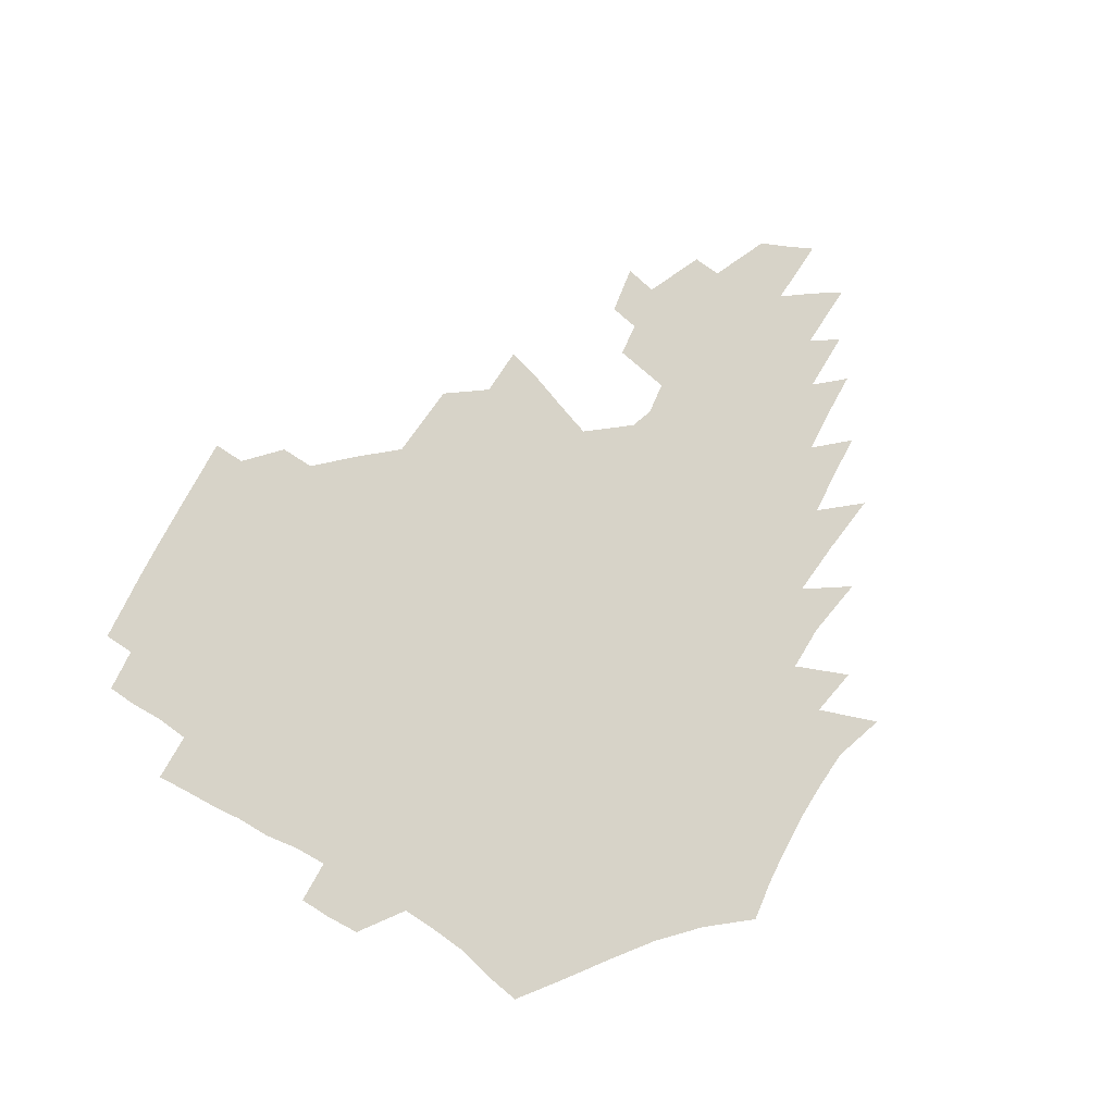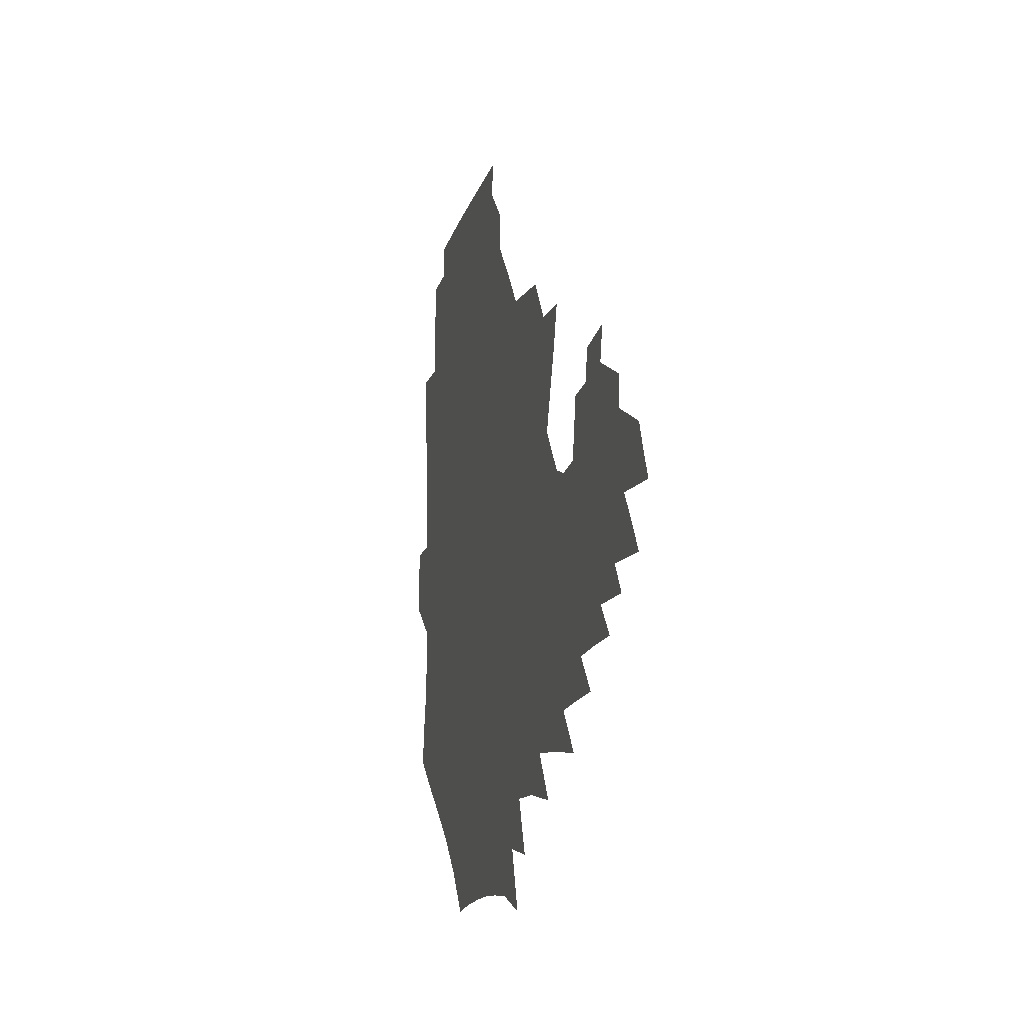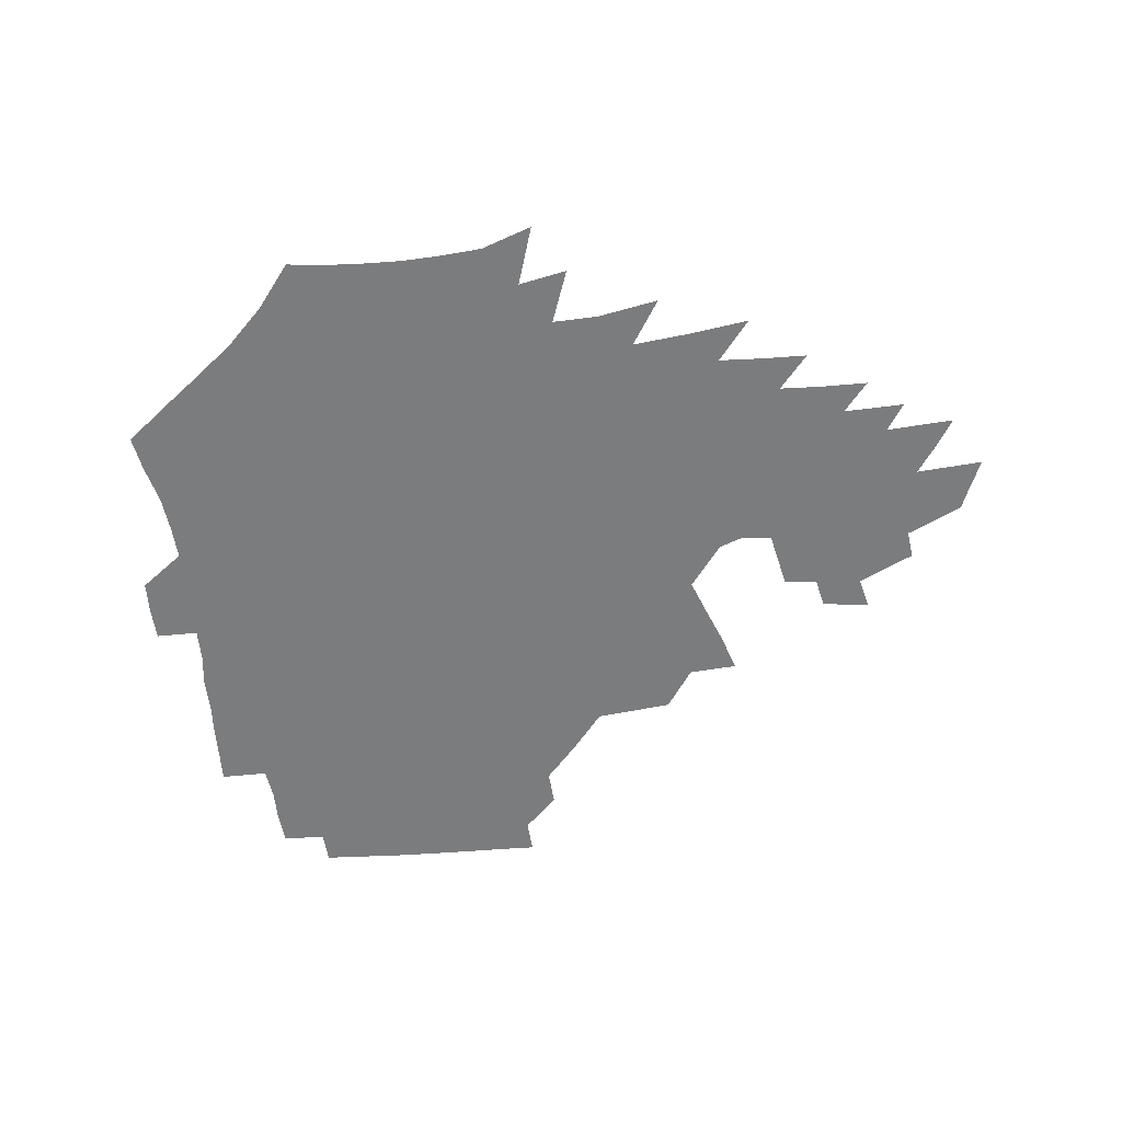
<metadata>
{"format":"obj","ext":"obj","renderer":"f3d","projection":"perspective","resolution":1024,"background":"white","views":[{"elev":76.6,"azim":-58.9,"up":"+Z"},{"elev":-11.4,"azim":76.3,"up":"+Y"},{"elev":-58.7,"azim":7.6,"up":"+Z"}]}
</metadata>
<code>
v 187.8 253.7 0
v 187 268.4 0
v 187.3 282.8 0
v 199.6 175.9 0
v 202.1 192 0
v 206 208.7 0
v 207.2 224.4 0
v 207.7 239.6 0
v 206.6 254.4 0
v 206.6 269 0
v 206.3 283.5 0
v 205.8 298.2 0
v 203.6 313 0
v 203.6 327.7 0
v 202.2 342.3 0
v 201.6 356.6 0
v 200.7 370.5 0
v 217.4 162.4 0
v 218.8 178.2 0
v 222 194.7 0
v 224.1 210.5 0
v 227.3 226.4 0
v 228.2 240.9 0
v 225.8 255.4 0
v 225.5 270 0
v 224.9 284.5 0
v 224.4 299.2 0
v 223.8 313.8 0
v 222.6 328.5 0
v 222.6 343 0
v 223 357.2 0
v 222.1 371.1 0
v 223.4 385.3 0
v 223 399.4 0
v 223.8 413.3 0
v 236.3 148.8 0
v 235.7 164.2 0
v 238 180.5 0
v 239.3 196.2 0
v 241 211.7 0
v 242.4 226.8 0
v 244.8 241.9 0
v 242.7 256.2 0
v 241.3 270.7 0
v 240.7 285.3 0
v 241.8 300 0
v 240.3 314.7 0
v 239.9 329.4 0
v 240.7 344 0
v 240.9 358.4 0
v 240.6 372.7 0
v 241.3 387 0
v 241.9 401.2 0
v 243.2 415.1 0
v 243.6 428.9 0
v 255 134.7 0
v 255.8 151.5 0
v 256 167.3 0
v 256.3 182.7 0
v 257.2 198.1 0
v 257.7 213 0
v 258.1 227.7 0
v 259 242.4 0
v 258.2 256.8 0
v 257.2 271.3 0
v 256.7 286 0
v 256 300.8 0
v 255.9 315.5 0
v 256.7 330.3 0
v 256.8 344.9 0
v 257.3 359.4 0
v 257.1 373.9 0
v 257.5 388.4 0
v 258.6 402.6 0
v 259.5 416.6 0
v 260.5 430.3 0
v 271.9 119 0
v 274.1 138.6 0
v 273.9 154.5 0
v 273.3 169.6 0
v 273.7 184.9 0
v 273.2 199.5 0
v 273.7 214.2 0
v 273.7 228.6 0
v 273.6 242.9 0
v 272.5 257.3 0
v 271.6 271.9 0
v 270.9 286.6 0
v 271 301.3 0
v 271 316.1 0
v 271.6 331 0
v 271.7 345.6 0
v 271.5 360.3 0
v 272.6 375 0
v 272.8 389.4 0
v 274.5 403.9 0
v 274.7 417.8 0
v 276.3 431.8 0
v 287.4 100.1 0
v 289.5 122.9 0
v 289.9 140.7 0
v 289.3 156.2 0
v 289.6 171.9 0
v 289.1 186.5 0
v 288.9 200.9 0
v 288.7 215.2 0
v 288.9 229.4 0
v 287.9 243.4 0
v 287 257.7 0
v 285.9 272.3 0
v 286 286.9 0
v 285.6 301.7 0
v 285.7 316.6 0
v 286.2 331.4 0
v 286.4 346.3 0
v 287.1 361 0
v 287.3 375.7 0
v 288.4 390.5 0
v 288.8 404.8 0
v 289.9 419 0
v 290.5 432.8 0
v 304.6 102.6 0
v 305.4 125.5 0
v 305 142.4 0
v 304.2 157.8 0
v 304 173.2 0
v 303.7 187.9 0
v 302.9 201.7 0
v 303.4 216.2 0
v 303.6 230 0
v 302.3 243.8 0
v 301.1 258 0
v 300.3 272.6 0
v 300.3 287.1 0
v 300 302.1 0
v 300.5 316.9 0
v 300.6 331.7 0
v 301.2 346.7 0
v 301.7 361.5 0
v 302.1 376.2 0
v 302.9 391.1 0
v 303.2 405.4 0
v 304.3 419.8 0
v 304.8 433.6 0
v 321.6 104.1 0
v 320.5 126.1 0
v 319.4 143.2 0
v 318.6 159.1 0
v 318 174.5 0
v 317.5 189 0
v 317.1 203.1 0
v 317.1 217 0
v 317.2 230.6 0
v 316.4 243.9 0
v 315.4 257.9 0
v 314.6 272.6 0
v 314.3 287.4 0
v 314.3 302.3 0
v 314.7 317.1 0
v 315.2 331.9 0
v 315.7 346.8 0
v 316.4 361.7 0
v 316.8 376.5 0
v 317.5 391.6 0
v 318.1 406.1 0
v 318.7 420.4 0
v 319.3 434.4 0
v 338.4 105.1 0
v 335.7 126.2 0
v 334 143.2 0
v 332.6 159.8 0
v 331.6 175.5 0
v 330.8 189.7 0
v 330.3 203.7 0
v 330 217.4 0
v 330 231 0
v 329.6 244.1 0
v 329.2 257.7 0
v 328.5 272.6 0
v 328.2 287.9 0
v 328.5 302.3 0
v 329.1 316.9 0
v 329.7 331.8 0
v 330.4 346.8 0
v 331.1 361.7 0
v 331.8 376.7 0
v 332.4 391.8 0
v 333 406.5 0
v 333.5 420.9 0
v 333.9 435.1 0
v 355.6 104.9 0
v 351.4 126 0
v 348.7 143.9 0
v 346.8 159.8 0
v 345.1 175.8 0
v 344.1 190.3 0
v 343.3 204.2 0
v 342.8 218 0
v 342.6 231.3 0
v 342.5 244.3 0
v 342.3 257.8 0
v 342.1 272.3 0
v 342 287.4 0
v 342.6 301.9 0
v 343.5 316.5 0
v 344.6 331.3 0
v 345.3 346.4 0
v 346.3 361.4 0
v 347.2 376.6 0
v 347.9 391.7 0
v 348 406.9 0
v 348.7 421.5 0
v 349.2 436 0
v 373.4 104 0
v 368 125.4 0
v 363.9 144.1 0
v 361.1 160.3 0
v 358.6 176.5 0
v 357.6 190.3 0
v 356.4 204.5 0
v 355.6 218.3 0
v 355.1 231.8 0
v 355 244.5 0
v 355.2 257.7 0
v 355.5 271.8 0
v 356.1 286.2 0
v 356.9 300.8 0
v 358.1 315.5 0
v 359.4 330.6 0
v 360.6 345.7 0
v 361.8 360.8 0
v 363 376.1 0
v 363.8 391.6 0
v 364.3 407 0
v 396.3 96.81 0
v 387.1 122.9 0
v 379.7 144.7 0
v 375.8 160.9 0
v 372.9 176.4 0
v 370.6 191.4 0
v 369.4 204.8 0
v 368.1 218.9 0
v 367.5 231.9 0
v 367.3 244.6 0
v 367.9 257.5 0
v 368.7 271.1 0
v 369.7 285 0
v 371 299.3 0
v 372.5 314.3 0
v 374.2 329.5 0
v 376 344.6 0
v 377.5 359.8 0
v 379.2 375.3 0
v 408.8 119.3 0
v 399.4 142.8 0
v 391.3 161.4 0
v 387.6 176.6 0
v 385 191.1 0
v 382.4 205.5 0
v 380.5 219.3 0
v 379.8 232.1 0
v 379.8 244.5 0
v 380.5 257.2 0
v 381.6 270.2 0
v 383 283.7 0
v 384.9 298 0
v 386.9 312.8 0
v 389.1 328 0
v 391.3 343.1 0
v 393.7 358.4 0
v 419.8 142.8 0
v 410.4 160.3 0
v 405.3 175.2 0
v 401.5 189.8 0
v 397.3 204.6 0
v 394.7 218.5 0
v 394.3 231.2 0
v 393.5 244.1 0
v 393.6 256.8 0
v 394.8 269.5 0
v 396.6 282.8 0
v 398.6 296.5 0
v 401.4 311.2 0
v 403.9 326 0
v 406.9 341.3 0
v 410.8 357.2 0
v 447 138.6 0
v 433.5 158.5 0
v 423.9 174.4 0
v 420 188.2 0
v 414.1 203.3 0
v 408.8 218.1 0
v 408 230.7 0
v 407.5 243.4 0
v 408.1 255.9 0
v 409 268.6 0
v 410.3 281.5 0
v 412.8 294.8 0
v 416.6 309.3 0
v 419.4 324.1 0
v 423.2 339.5 0
v 428.2 355.9 0
v 458.2 156.6 0
v 448.2 172.1 0
v 441.1 186.3 0
v 433.4 201.4 0
v 425.4 217 0
v 422.4 230 0
v 421.3 242.5 0
v 422.6 254.6 0
v 423.5 267 0
v 424.8 279.6 0
v 428.6 292.5 0
v 432.7 306.8 0
v 436.9 322.2 0
v 441.3 338 0
v 485.8 153.6 0
v 470.9 171.4 0
v 461 185.8 0
v 454.1 199.3 0
v 444.9 214.8 0
v 439.3 228.5 0
v 437.7 240.7 0
v 438.4 252.6 0
v 438.9 264.6 0
v 442.4 276.2 0
v 446.8 287.7 0
v 452.3 303.8 0
v 458.4 320.7 0
v 463 337.3 0
v 490.1 173 0
v 479.1 187.1 0
v 470.4 200.4 0
v 464 213.2 0
v 456.6 227.1 0
v 453.3 239.1 0
v 454.9 249.7 0
v 457.3 259.9 0
v 462.1 268.6 0
v 510.2 174.1 0
v 496.9 189.1 0
v 487.3 201.9 0
v 477.9 215 0
v 472.1 226.8 0
v 468.2 238 0
v 467.4 248 0
v 468.7 257.1 0
v 472.1 265.3 0
v 515.7 190.6 0
v 506.5 202.9 0
v 498.8 214.8 0
v 491.7 226.3 0
v 487.7 237 0
v 484.8 247.1 0
v 484.5 256.9 0
v 486.6 267.2 0
v 488.8 279.3 0
v 491.1 292.1 0
v 536.3 191.4 0
v 524.8 204.5 0
v 520.5 215.6 0
v 513 226.9 0
v 508.8 237.8 0
v 506.7 248.7 0
v 505.6 259.6 0
v 504 270.5 0
v 504.3 281.8 0
v 505.9 293.9 0
v 508.4 307 0
v 552.1 204.5 0
v 543.7 216.6 0
v 537.6 228 0
v 532.3 239.2 0
v 529.7 250.2 0
v 527.6 261.4 0
v 526 272.7 0
v 526.9 284.5 0
v 526.7 296.4 0
v 529.7 310.5 0
v 574 215.6 0
v 565.5 228 0
v 556.4 240.3 0
v 553.6 251.2 0
v 551.4 262.1 0
v 550.8 272.9 0
v 551.8 285.5 0
v 586.4 239.1 0
v 580.7 250.7 0
v 575.8 262.1 0
f 8 9 1
f 1 9 2
f 9 10 2
f 2 10 3
f 10 11 3
f 18 19 4
f 4 19 5
f 19 20 5
f 5 20 6
f 20 21 6
f 6 21 7
f 21 22 7
f 7 22 8
f 22 23 8
f 8 23 9
f 23 24 9
f 9 24 10
f 24 25 10
f 10 25 11
f 25 26 11
f 11 26 12
f 26 27 12
f 12 27 13
f 27 28 13
f 13 28 14
f 28 29 14
f 14 29 15
f 29 30 15
f 15 30 16
f 30 31 16
f 16 31 17
f 31 32 17
f 36 37 18
f 18 37 19
f 37 38 19
f 19 38 20
f 38 39 20
f 20 39 21
f 39 40 21
f 21 40 22
f 40 41 22
f 22 41 23
f 41 42 23
f 23 42 24
f 42 43 24
f 24 43 25
f 43 44 25
f 25 44 26
f 44 45 26
f 26 45 27
f 45 46 27
f 27 46 28
f 46 47 28
f 28 47 29
f 47 48 29
f 29 48 30
f 48 49 30
f 30 49 31
f 49 50 31
f 31 50 32
f 50 51 32
f 32 51 33
f 51 52 33
f 33 52 34
f 52 53 34
f 34 53 35
f 53 54 35
f 56 57 36
f 36 57 37
f 57 58 37
f 37 58 38
f 58 59 38
f 38 59 39
f 59 60 39
f 39 60 40
f 60 61 40
f 40 61 41
f 61 62 41
f 41 62 42
f 62 63 42
f 42 63 43
f 63 64 43
f 43 64 44
f 64 65 44
f 44 65 45
f 65 66 45
f 45 66 46
f 66 67 46
f 46 67 47
f 67 68 47
f 47 68 48
f 68 69 48
f 48 69 49
f 69 70 49
f 49 70 50
f 70 71 50
f 50 71 51
f 71 72 51
f 51 72 52
f 72 73 52
f 52 73 53
f 73 74 53
f 53 74 54
f 74 75 54
f 54 75 55
f 75 76 55
f 77 78 56
f 56 78 57
f 78 79 57
f 57 79 58
f 79 80 58
f 58 80 59
f 80 81 59
f 59 81 60
f 81 82 60
f 60 82 61
f 82 83 61
f 61 83 62
f 83 84 62
f 62 84 63
f 84 85 63
f 63 85 64
f 85 86 64
f 64 86 65
f 86 87 65
f 65 87 66
f 87 88 66
f 66 88 67
f 88 89 67
f 67 89 68
f 89 90 68
f 68 90 69
f 90 91 69
f 69 91 70
f 91 92 70
f 70 92 71
f 92 93 71
f 71 93 72
f 93 94 72
f 72 94 73
f 94 95 73
f 73 95 74
f 95 96 74
f 74 96 75
f 96 97 75
f 75 97 76
f 97 98 76
f 99 100 77
f 77 100 78
f 100 101 78
f 78 101 79
f 101 102 79
f 79 102 80
f 102 103 80
f 80 103 81
f 103 104 81
f 81 104 82
f 104 105 82
f 82 105 83
f 105 106 83
f 83 106 84
f 106 107 84
f 84 107 85
f 107 108 85
f 85 108 86
f 108 109 86
f 86 109 87
f 109 110 87
f 87 110 88
f 110 111 88
f 88 111 89
f 111 112 89
f 89 112 90
f 112 113 90
f 90 113 91
f 113 114 91
f 91 114 92
f 114 115 92
f 92 115 93
f 115 116 93
f 93 116 94
f 116 117 94
f 94 117 95
f 117 118 95
f 95 118 96
f 118 119 96
f 96 119 97
f 119 120 97
f 97 120 98
f 120 121 98
f 99 122 100
f 122 123 100
f 100 123 101
f 123 124 101
f 101 124 102
f 124 125 102
f 102 125 103
f 125 126 103
f 103 126 104
f 126 127 104
f 104 127 105
f 127 128 105
f 105 128 106
f 128 129 106
f 106 129 107
f 129 130 107
f 107 130 108
f 130 131 108
f 108 131 109
f 131 132 109
f 109 132 110
f 132 133 110
f 110 133 111
f 133 134 111
f 111 134 112
f 134 135 112
f 112 135 113
f 135 136 113
f 113 136 114
f 136 137 114
f 114 137 115
f 137 138 115
f 115 138 116
f 138 139 116
f 116 139 117
f 139 140 117
f 117 140 118
f 140 141 118
f 118 141 119
f 141 142 119
f 119 142 120
f 142 143 120
f 120 143 121
f 143 144 121
f 122 145 123
f 145 146 123
f 123 146 124
f 146 147 124
f 124 147 125
f 147 148 125
f 125 148 126
f 148 149 126
f 126 149 127
f 149 150 127
f 127 150 128
f 150 151 128
f 128 151 129
f 151 152 129
f 129 152 130
f 152 153 130
f 130 153 131
f 153 154 131
f 131 154 132
f 154 155 132
f 132 155 133
f 155 156 133
f 133 156 134
f 156 157 134
f 134 157 135
f 157 158 135
f 135 158 136
f 158 159 136
f 136 159 137
f 159 160 137
f 137 160 138
f 160 161 138
f 138 161 139
f 161 162 139
f 139 162 140
f 162 163 140
f 140 163 141
f 163 164 141
f 141 164 142
f 164 165 142
f 142 165 143
f 165 166 143
f 143 166 144
f 166 167 144
f 145 168 146
f 168 169 146
f 146 169 147
f 169 170 147
f 147 170 148
f 170 171 148
f 148 171 149
f 171 172 149
f 149 172 150
f 172 173 150
f 150 173 151
f 173 174 151
f 151 174 152
f 174 175 152
f 152 175 153
f 175 176 153
f 153 176 154
f 176 177 154
f 154 177 155
f 177 178 155
f 155 178 156
f 178 179 156
f 156 179 157
f 179 180 157
f 157 180 158
f 180 181 158
f 158 181 159
f 181 182 159
f 159 182 160
f 182 183 160
f 160 183 161
f 183 184 161
f 161 184 162
f 184 185 162
f 162 185 163
f 185 186 163
f 163 186 164
f 186 187 164
f 164 187 165
f 187 188 165
f 165 188 166
f 188 189 166
f 166 189 167
f 189 190 167
f 168 191 169
f 191 192 169
f 169 192 170
f 192 193 170
f 170 193 171
f 193 194 171
f 171 194 172
f 194 195 172
f 172 195 173
f 195 196 173
f 173 196 174
f 196 197 174
f 174 197 175
f 197 198 175
f 175 198 176
f 198 199 176
f 176 199 177
f 199 200 177
f 177 200 178
f 200 201 178
f 178 201 179
f 201 202 179
f 179 202 180
f 202 203 180
f 180 203 181
f 203 204 181
f 181 204 182
f 204 205 182
f 182 205 183
f 205 206 183
f 183 206 184
f 206 207 184
f 184 207 185
f 207 208 185
f 185 208 186
f 208 209 186
f 186 209 187
f 209 210 187
f 187 210 188
f 210 211 188
f 188 211 189
f 211 212 189
f 189 212 190
f 212 213 190
f 191 214 192
f 214 215 192
f 192 215 193
f 215 216 193
f 193 216 194
f 216 217 194
f 194 217 195
f 217 218 195
f 195 218 196
f 218 219 196
f 196 219 197
f 219 220 197
f 197 220 198
f 220 221 198
f 198 221 199
f 221 222 199
f 199 222 200
f 222 223 200
f 200 223 201
f 223 224 201
f 201 224 202
f 224 225 202
f 202 225 203
f 225 226 203
f 203 226 204
f 226 227 204
f 204 227 205
f 227 228 205
f 205 228 206
f 228 229 206
f 206 229 207
f 229 230 207
f 207 230 208
f 230 231 208
f 208 231 209
f 231 232 209
f 209 232 210
f 232 233 210
f 210 233 211
f 233 234 211
f 211 234 212
f 214 235 215
f 235 236 215
f 215 236 216
f 236 237 216
f 216 237 217
f 237 238 217
f 217 238 218
f 238 239 218
f 218 239 219
f 239 240 219
f 219 240 220
f 240 241 220
f 220 241 221
f 241 242 221
f 221 242 222
f 242 243 222
f 222 243 223
f 243 244 223
f 223 244 224
f 244 245 224
f 224 245 225
f 245 246 225
f 225 246 226
f 246 247 226
f 226 247 227
f 247 248 227
f 227 248 228
f 248 249 228
f 228 249 229
f 249 250 229
f 229 250 230
f 250 251 230
f 230 251 231
f 251 252 231
f 231 252 232
f 252 253 232
f 232 253 233
f 236 254 237
f 254 255 237
f 237 255 238
f 255 256 238
f 238 256 239
f 256 257 239
f 239 257 240
f 257 258 240
f 240 258 241
f 258 259 241
f 241 259 242
f 259 260 242
f 242 260 243
f 260 261 243
f 243 261 244
f 261 262 244
f 244 262 245
f 262 263 245
f 245 263 246
f 263 264 246
f 246 264 247
f 264 265 247
f 247 265 248
f 265 266 248
f 248 266 249
f 266 267 249
f 249 267 250
f 267 268 250
f 250 268 251
f 268 269 251
f 251 269 252
f 269 270 252
f 252 270 253
f 255 271 256
f 271 272 256
f 256 272 257
f 272 273 257
f 257 273 258
f 273 274 258
f 258 274 259
f 274 275 259
f 259 275 260
f 275 276 260
f 260 276 261
f 276 277 261
f 261 277 262
f 277 278 262
f 262 278 263
f 278 279 263
f 263 279 264
f 279 280 264
f 264 280 265
f 280 281 265
f 265 281 266
f 281 282 266
f 266 282 267
f 282 283 267
f 267 283 268
f 283 284 268
f 268 284 269
f 284 285 269
f 269 285 270
f 285 286 270
f 271 287 272
f 287 288 272
f 272 288 273
f 288 289 273
f 273 289 274
f 289 290 274
f 274 290 275
f 290 291 275
f 275 291 276
f 291 292 276
f 276 292 277
f 292 293 277
f 277 293 278
f 293 294 278
f 278 294 279
f 294 295 279
f 279 295 280
f 295 296 280
f 280 296 281
f 296 297 281
f 281 297 282
f 297 298 282
f 282 298 283
f 298 299 283
f 283 299 284
f 299 300 284
f 284 300 285
f 300 301 285
f 285 301 286
f 301 302 286
f 288 303 289
f 303 304 289
f 289 304 290
f 304 305 290
f 290 305 291
f 305 306 291
f 291 306 292
f 306 307 292
f 292 307 293
f 307 308 293
f 293 308 294
f 308 309 294
f 294 309 295
f 309 310 295
f 295 310 296
f 310 311 296
f 296 311 297
f 311 312 297
f 297 312 298
f 312 313 298
f 298 313 299
f 313 314 299
f 299 314 300
f 314 315 300
f 300 315 301
f 315 316 301
f 301 316 302
f 303 317 304
f 317 318 304
f 304 318 305
f 318 319 305
f 305 319 306
f 319 320 306
f 306 320 307
f 320 321 307
f 307 321 308
f 321 322 308
f 308 322 309
f 322 323 309
f 309 323 310
f 323 324 310
f 310 324 311
f 324 325 311
f 311 325 312
f 325 326 312
f 312 326 313
f 326 327 313
f 313 327 314
f 327 328 314
f 314 328 315
f 328 329 315
f 315 329 316
f 329 330 316
f 318 331 319
f 331 332 319
f 319 332 320
f 332 333 320
f 320 333 321
f 333 334 321
f 321 334 322
f 334 335 322
f 322 335 323
f 335 336 323
f 323 336 324
f 336 337 324
f 324 337 325
f 337 338 325
f 325 338 326
f 338 339 326
f 326 339 327
f 331 340 332
f 340 341 332
f 332 341 333
f 341 342 333
f 333 342 334
f 342 343 334
f 334 343 335
f 343 344 335
f 335 344 336
f 344 345 336
f 336 345 337
f 345 346 337
f 337 346 338
f 346 347 338
f 338 347 339
f 347 348 339
f 341 349 342
f 349 350 342
f 342 350 343
f 350 351 343
f 343 351 344
f 351 352 344
f 344 352 345
f 352 353 345
f 345 353 346
f 353 354 346
f 346 354 347
f 354 355 347
f 347 355 348
f 355 356 348
f 349 359 350
f 359 360 350
f 350 360 351
f 360 361 351
f 351 361 352
f 361 362 352
f 352 362 353
f 362 363 353
f 353 363 354
f 363 364 354
f 354 364 355
f 364 365 355
f 355 365 356
f 365 366 356
f 356 366 357
f 366 367 357
f 357 367 358
f 367 368 358
f 360 370 361
f 370 371 361
f 361 371 362
f 371 372 362
f 362 372 363
f 372 373 363
f 363 373 364
f 373 374 364
f 364 374 365
f 374 375 365
f 365 375 366
f 375 376 366
f 366 376 367
f 376 377 367
f 367 377 368
f 377 378 368
f 368 378 369
f 378 379 369
f 371 380 372
f 380 381 372
f 372 381 373
f 381 382 373
f 373 382 374
f 382 383 374
f 374 383 375
f 383 384 375
f 375 384 376
f 384 385 376
f 376 385 377
f 385 386 377
f 377 386 378
f 382 387 383
f 387 388 383
f 383 388 384
f 388 389 384
f 384 389 385

</code>
